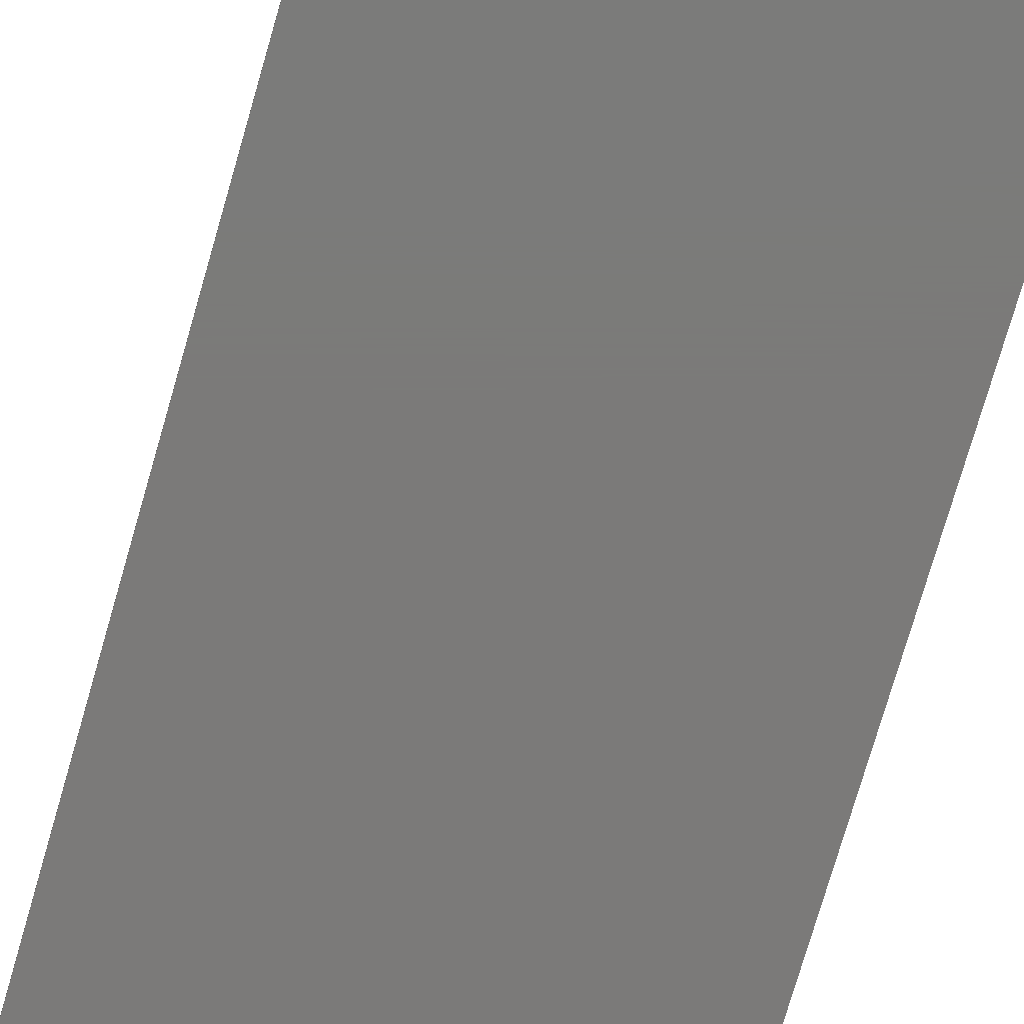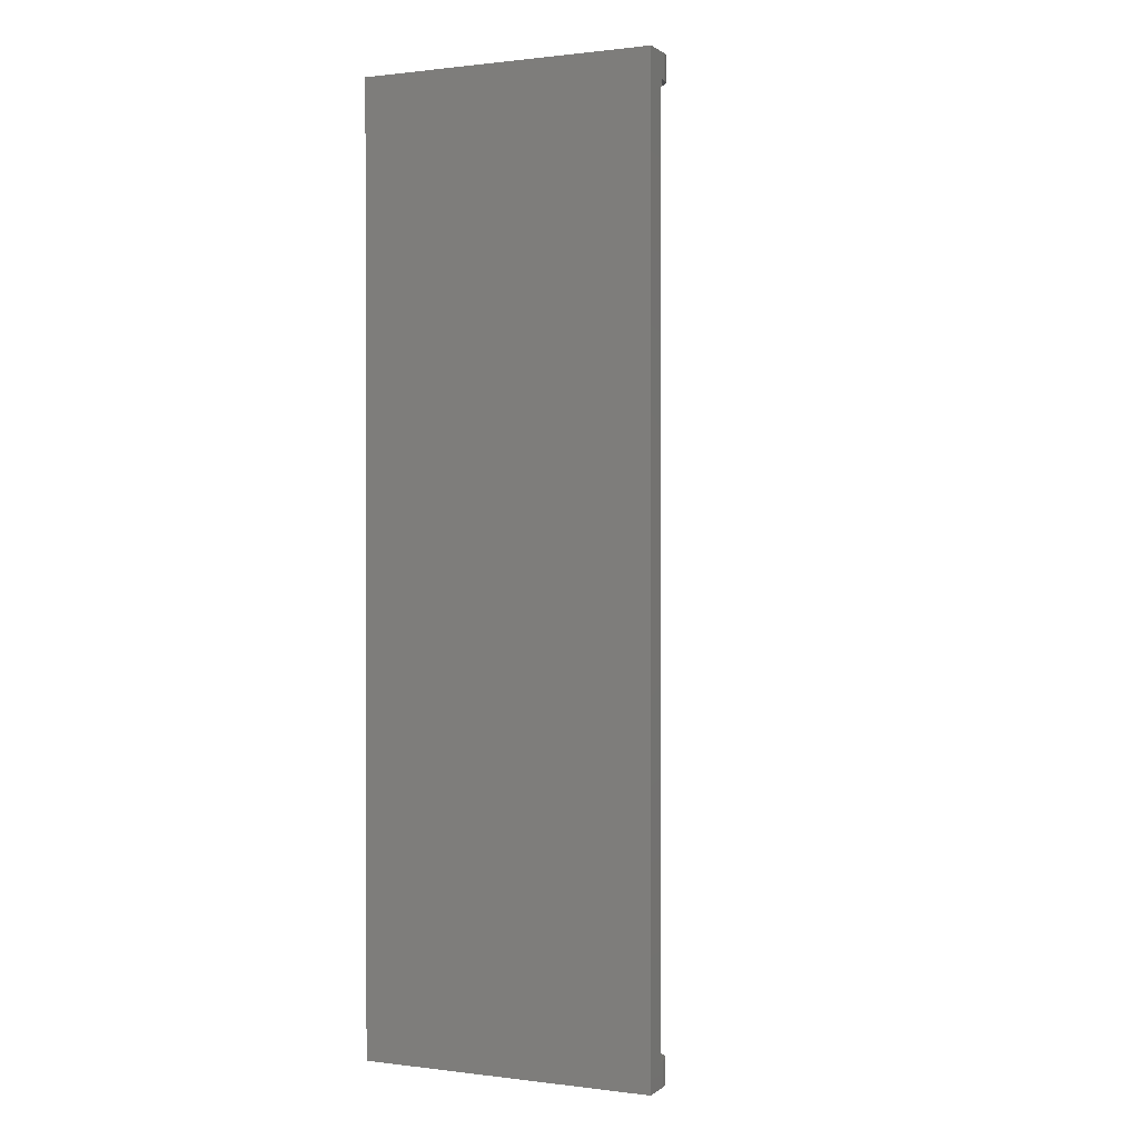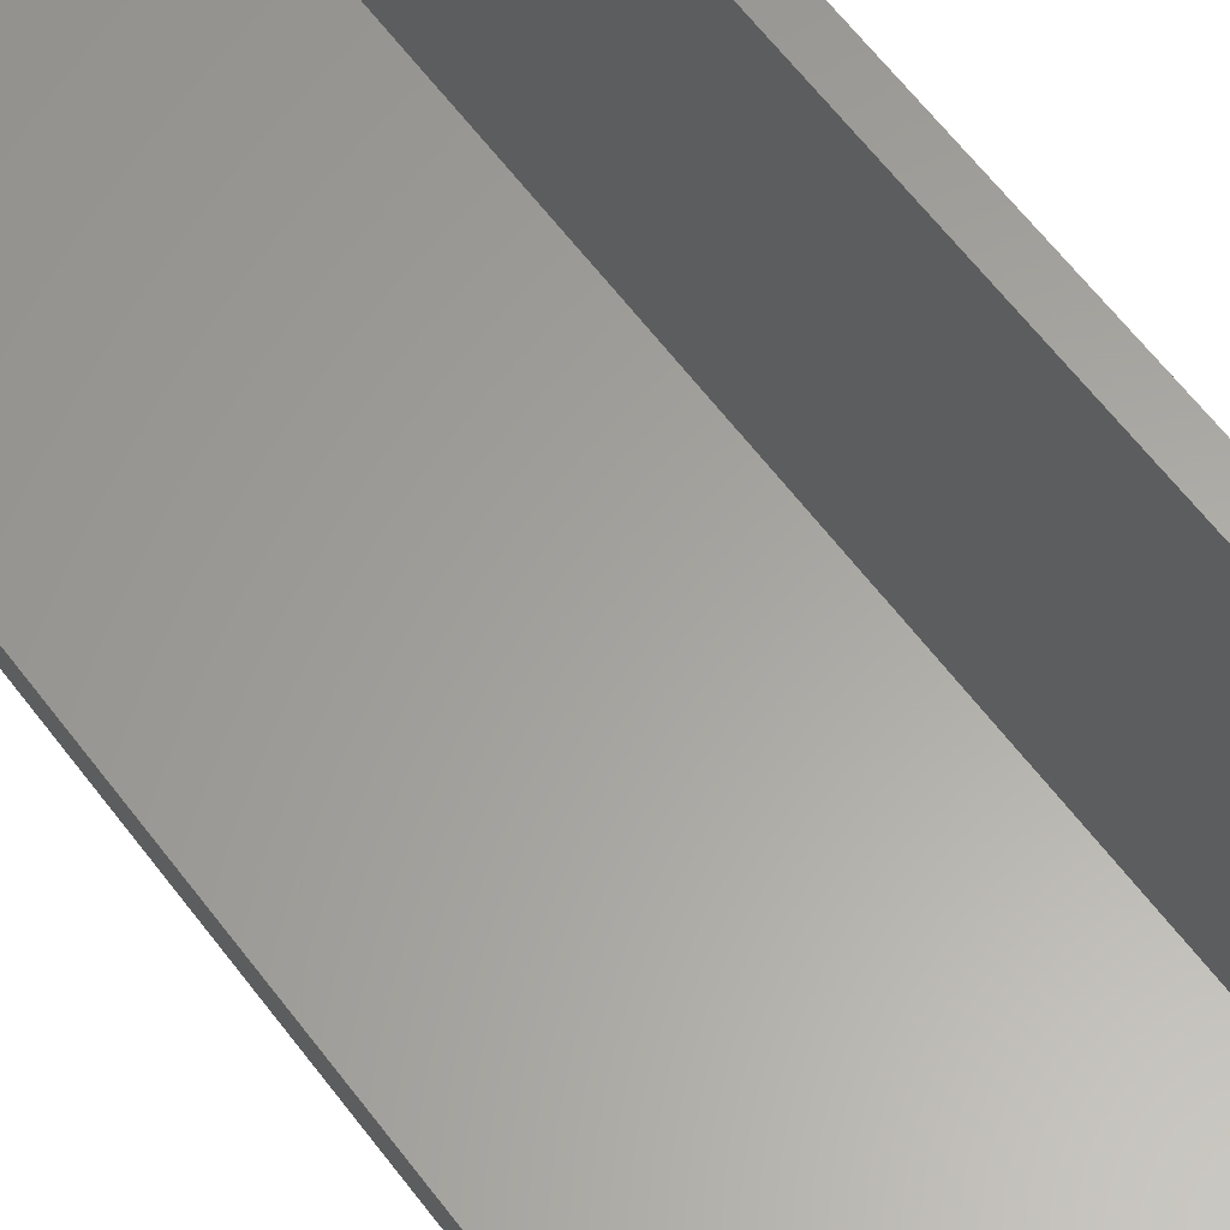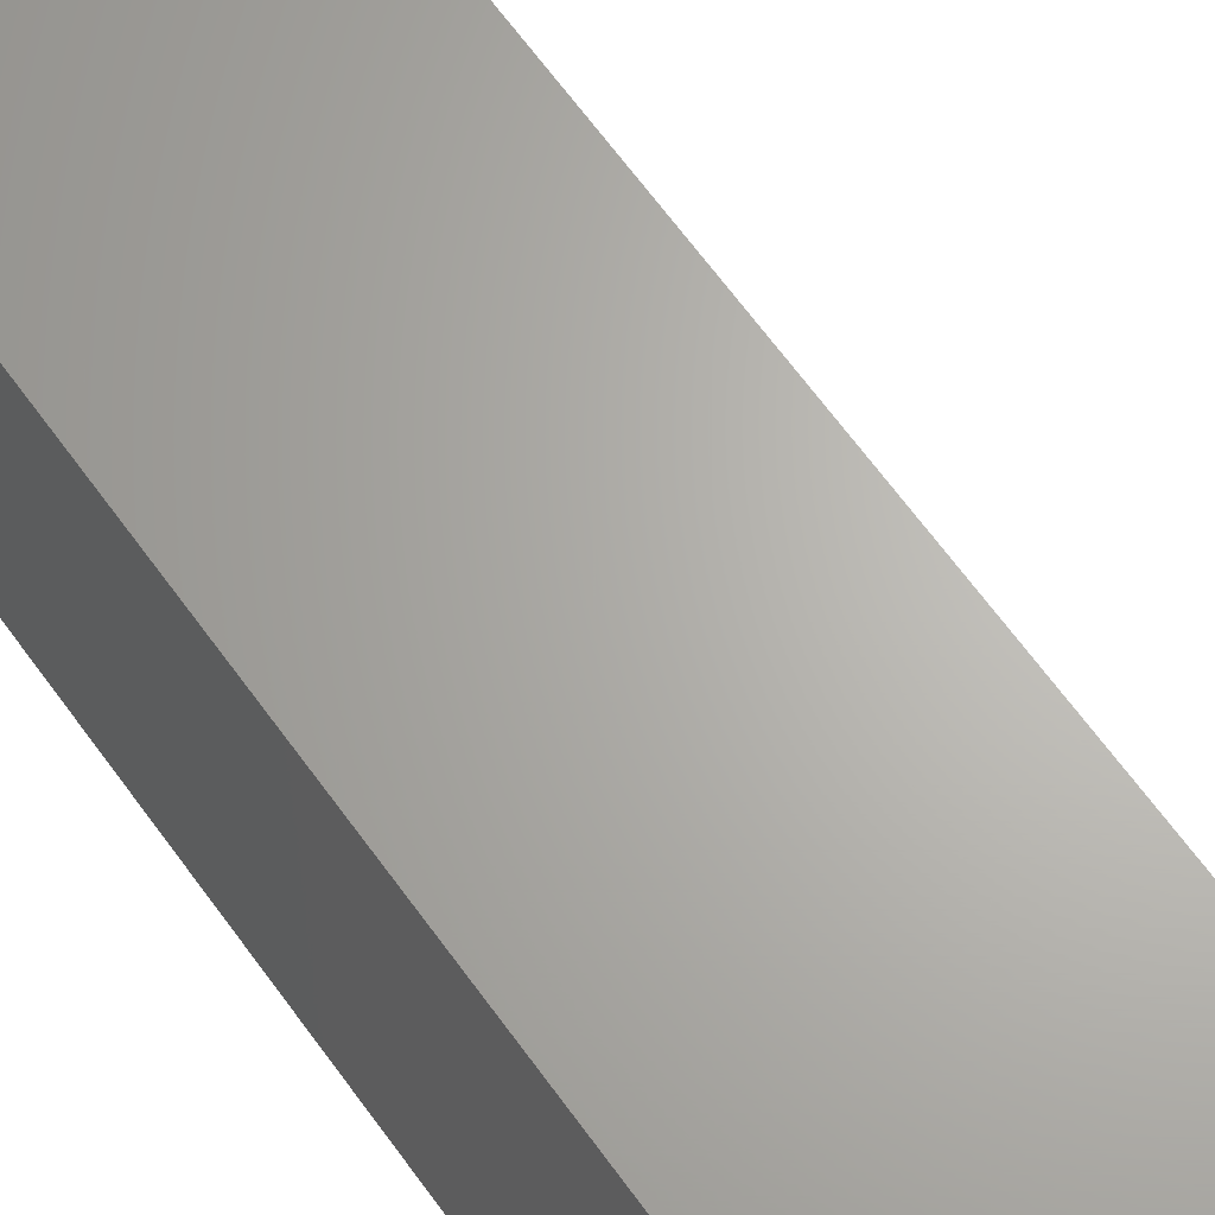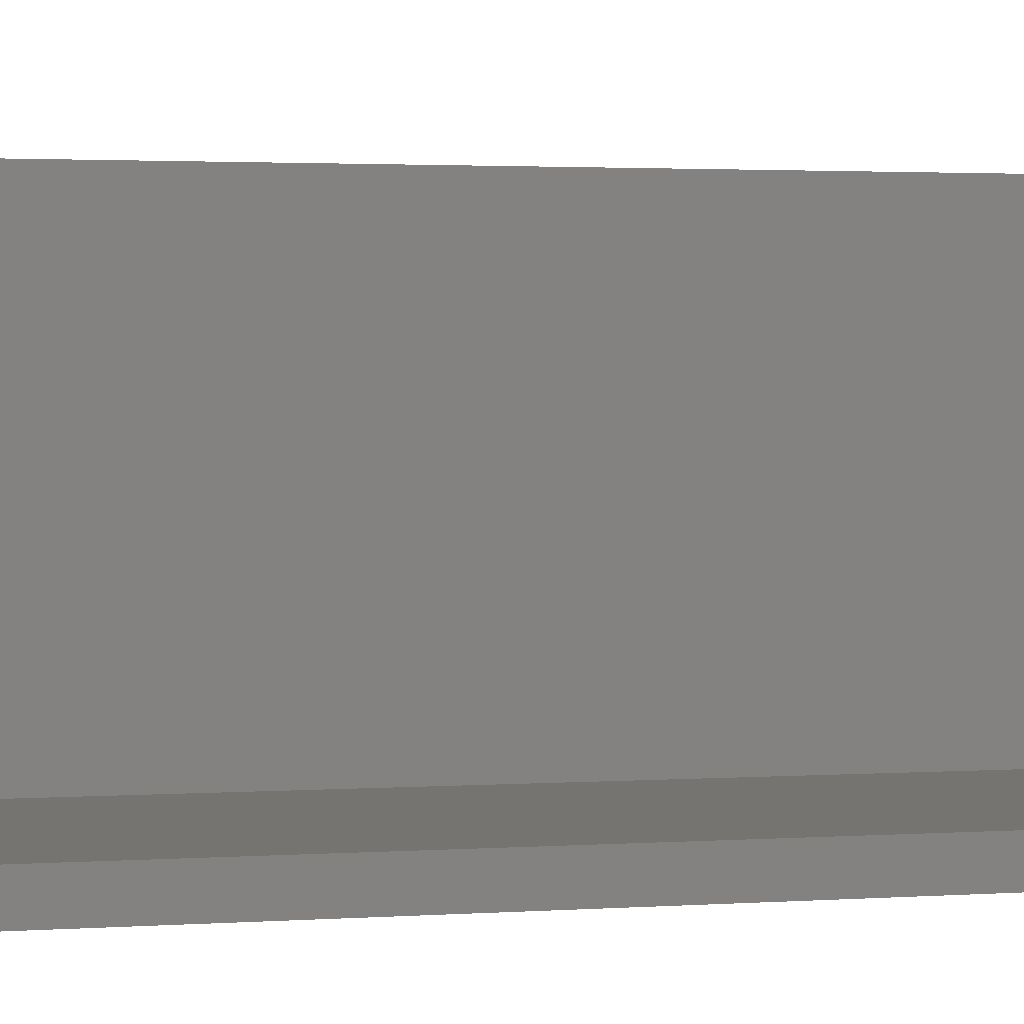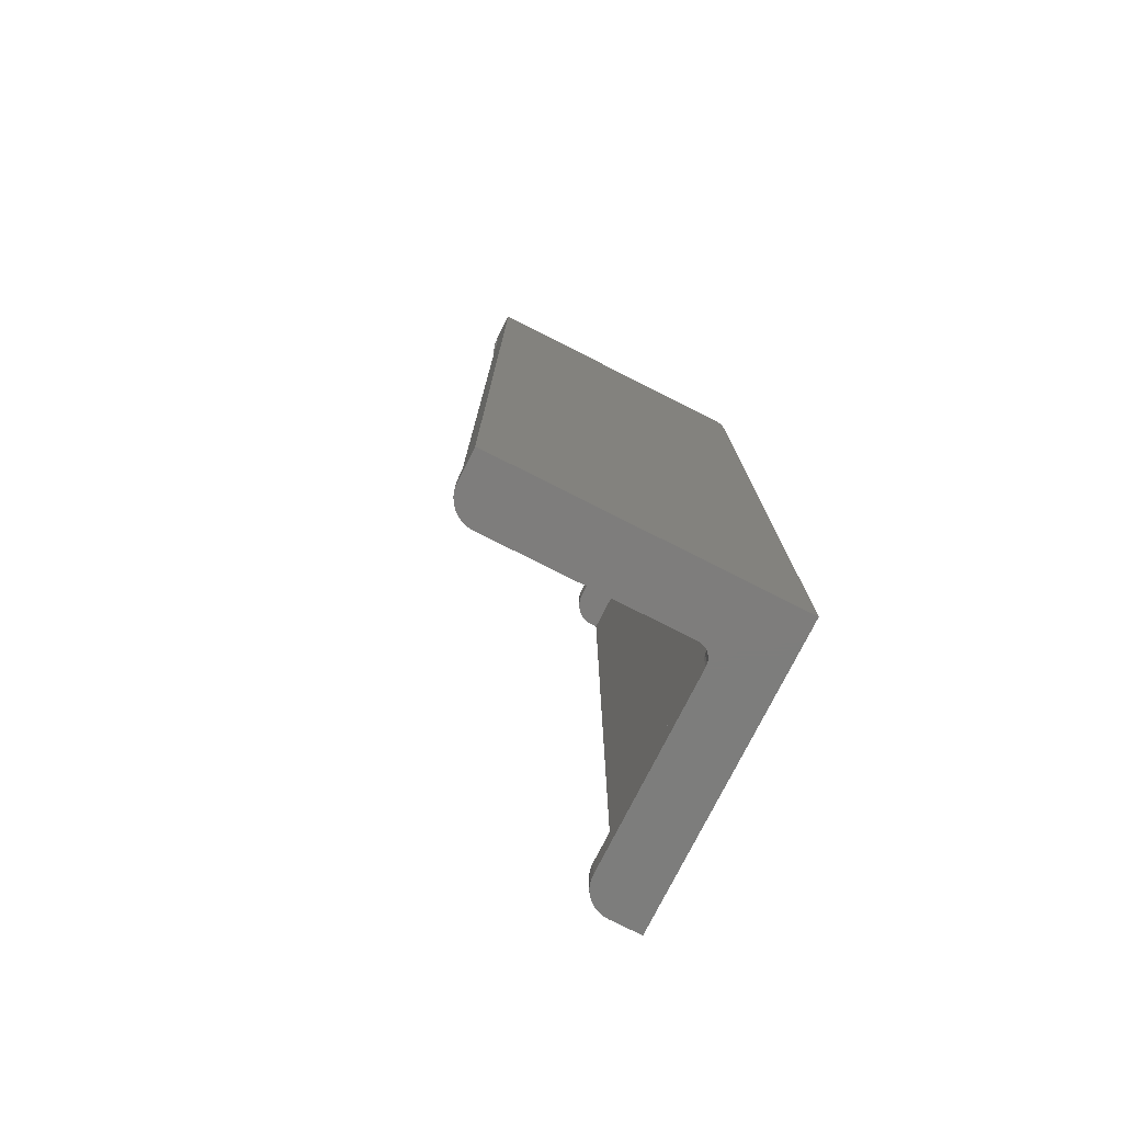
<metadata>
{"format":"stl","ext":"stl","renderer":"f3d","projection":"perspective","resolution":1024,"background":"white","views":[{"elev":-73.8,"azim":164.0,"up":"+Z"},{"elev":0.7,"azim":-65.5,"up":"+Y"},{"elev":61.7,"azim":143.2,"up":"+Z"},{"elev":65.7,"azim":-35.9,"up":"+Z"},{"elev":1.6,"azim":70.9,"up":"+Z"},{"elev":-77.0,"azim":153.2,"up":"+Y"}]}
</metadata>
<code>
# stl→obj: 120 verts, 236 faces
v 0.4688 -0.75 0.04934
v 0.4688 -0.7109 0.03906
v 0.4688 -0.7109 0.04934
v 0.4688 -0.75 -2.87e-17
v 0.4688 0.75 -2.87e-17
v 0.4688 0.75 0.04934
v 0.4688 0.7109 0.04934
v 0.4688 0.7109 0.03906
v 0.4243 -0.7109 0.09375
v 0.4243 -0.75 0.09375
v 0.433 -0.7109 0.0929
v 0.433 -0.75 0.0929
v 0.4413 -0.7109 0.09037
v 0.4413 -0.75 0.09037
v 0.449 -0.7109 0.08627
v 0.449 -0.75 0.08627
v 0.4557 -0.7109 0.08074
v 0.4557 -0.75 0.08074
v 0.4613 -0.7109 0.07401
v 0.4613 -0.75 0.07401
v 0.4654 -0.7109 0.06634
v 0.4654 -0.75 0.06634
v 0.4679 -0.7109 0.05801
v 0.4679 -0.75 0.05801
v 0.4243 0.75 0.09375
v 0.4243 0.7109 0.09375
v 0.433 0.75 0.0929
v 0.433 0.7109 0.0929
v 0.4413 0.75 0.09037
v 0.4413 0.7109 0.09037
v 0.449 0.75 0.08627
v 0.449 0.7109 0.08627
v 0.4557 0.75 0.08074
v 0.4557 0.7109 0.08074
v 0.4613 0.75 0.07401
v 0.4613 0.7109 0.07401
v 0.4654 0.75 0.06634
v 0.4654 0.7109 0.06634
v 0.4679 0.75 0.05801
v 0.4679 0.7109 0.05801
v 0.1184 -0.7109 0.09375
v 0.1184 -0.75 0.09375
v 0.1184 0.75 0.09375
v 0.1184 0.7109 0.09375
v 0.101 -0.7109 0.101
v 0.1047 -0.75 0.09791
v 0.1047 -0.7109 0.09791
v 0.109 -0.75 0.09563
v 0.109 -0.7109 0.09563
v 0.1136 -0.75 0.09422
v 0.1136 -0.7109 0.09422
v 0.101 -0.75 0.101
v 0.09791 -0.7109 0.1047
v 0.09791 -0.75 0.1047
v 0.09563 -0.7109 0.109
v 0.09563 -0.75 0.109
v 0.09422 -0.7109 0.1136
v 0.09422 -0.75 0.1136
v 0.09375 -0.7109 0.1184
v 0.09375 -0.75 0.1184
v 0.101 0.75 0.101
v 0.1047 0.7109 0.09791
v 0.1047 0.75 0.09791
v 0.109 0.7109 0.09563
v 0.109 0.75 0.09563
v 0.1136 0.7109 0.09422
v 0.1136 0.75 0.09422
v 0.101 0.7109 0.101
v 0.09791 0.75 0.1047
v 0.09791 0.7109 0.1047
v 0.09563 0.75 0.109
v 0.09563 0.7109 0.109
v 0.09422 0.75 0.1136
v 0.09422 0.7109 0.1136
v 0.09375 0.75 0.1184
v 0.09375 0.7109 0.1184
v 0.09375 -0.7109 0.4243
v 0.09375 -0.75 0.4243
v 0.09375 0.75 0.4243
v 0.09375 0.7109 0.4243
v 0.04934 -0.7109 0.4688
v 0.04934 -0.75 0.4688
v 0.05801 -0.7109 0.4679
v 0.05801 -0.75 0.4679
v 0.06634 -0.7109 0.4654
v 0.06634 -0.75 0.4654
v 0.07401 -0.7109 0.4613
v 0.07401 -0.75 0.4613
v 0.08074 -0.7109 0.4557
v 0.08074 -0.75 0.4557
v 0.08627 -0.7109 0.449
v 0.08627 -0.75 0.449
v 0.09037 -0.7109 0.4413
v 0.09037 -0.75 0.4413
v 0.0929 -0.7109 0.433
v 0.0929 -0.75 0.433
v 0.04934 0.75 0.4688
v 0.04934 0.7109 0.4688
v 0.05801 0.75 0.4679
v 0.05801 0.7109 0.4679
v 0.06634 0.75 0.4654
v 0.06634 0.7109 0.4654
v 0.07401 0.75 0.4613
v 0.07401 0.7109 0.4613
v 0.08074 0.75 0.4557
v 0.08074 0.7109 0.4557
v 0.08627 0.75 0.449
v 0.08627 0.7109 0.449
v 0.09037 0.75 0.4413
v 0.09037 0.7109 0.4413
v 0.0929 0.75 0.433
v 0.0929 0.7109 0.433
v 0.03906 0.7109 0.4688
v 2.87e-17 0.75 0.4688
v 2.87e-17 -0.75 0.4688
v 0.03906 -0.7109 0.4688
v 0.03906 0.7109 0.03906
v 0.03906 -0.7109 0.03906
v 0 -0.75 0
v 0 0.75 0
f 1 2 3
f 1 4 2
f 5 6 7
f 5 7 8
f 5 8 2
f 5 2 4
f 9 10 11
f 11 10 12
f 11 12 13
f 13 12 14
f 13 14 15
f 15 14 16
f 15 16 17
f 17 16 18
f 17 18 19
f 19 18 20
f 19 20 21
f 21 20 22
f 21 22 23
f 23 22 24
f 23 24 3
f 3 24 1
f 25 26 27
f 27 26 28
f 27 28 29
f 29 28 30
f 29 30 31
f 31 30 32
f 31 32 33
f 33 32 34
f 33 34 35
f 35 34 36
f 35 36 37
f 37 36 38
f 37 38 39
f 39 38 40
f 39 40 6
f 6 40 7
f 9 41 10
f 10 41 42
f 25 43 26
f 26 43 44
f 45 46 47
f 47 46 48
f 47 48 49
f 49 48 50
f 49 50 51
f 51 50 42
f 51 42 41
f 46 45 52
f 52 45 53
f 52 53 54
f 54 53 55
f 54 55 56
f 56 55 57
f 56 57 58
f 58 57 59
f 58 59 60
f 61 62 63
f 63 62 64
f 63 64 65
f 65 64 66
f 65 66 67
f 67 66 44
f 67 44 43
f 62 61 68
f 68 61 69
f 68 69 70
f 70 69 71
f 70 71 72
f 72 71 73
f 72 73 74
f 74 73 75
f 74 75 76
f 59 77 60
f 60 77 78
f 75 79 76
f 76 79 80
f 81 82 83
f 83 82 84
f 83 84 85
f 85 84 86
f 85 86 87
f 87 86 88
f 87 88 89
f 89 88 90
f 89 90 91
f 91 90 92
f 91 92 93
f 93 92 94
f 93 94 95
f 95 94 96
f 95 96 77
f 77 96 78
f 97 98 99
f 99 98 100
f 99 100 101
f 101 100 102
f 101 102 103
f 103 102 104
f 103 104 105
f 105 104 106
f 105 106 107
f 107 106 108
f 107 108 109
f 109 108 110
f 109 110 111
f 111 110 112
f 111 112 79
f 79 112 80
f 97 113 98
f 97 114 113
f 115 82 81
f 115 81 116
f 115 116 113
f 115 113 114
f 117 118 8
f 8 118 2
f 113 116 117
f 117 116 118
f 98 102 100
f 113 117 76
f 113 76 80
f 113 80 112
f 113 112 110
f 113 110 108
f 113 108 106
f 113 106 104
f 113 104 102
f 113 102 98
f 117 8 7
f 117 7 40
f 117 40 38
f 117 38 36
f 117 36 34
f 117 34 32
f 117 32 30
f 117 30 28
f 117 28 26
f 117 26 44
f 117 44 66
f 117 66 64
f 117 64 62
f 117 62 68
f 117 68 70
f 117 70 72
f 117 72 74
f 117 74 76
f 83 85 81
f 116 81 85
f 116 85 87
f 116 87 89
f 116 89 91
f 116 91 93
f 116 93 95
f 116 95 77
f 116 77 59
f 116 59 118
f 118 59 57
f 118 57 55
f 118 55 53
f 118 53 45
f 118 45 47
f 118 47 49
f 118 49 51
f 118 51 41
f 118 41 9
f 118 9 11
f 118 11 13
f 118 13 15
f 118 15 17
f 118 17 19
f 118 19 21
f 118 21 23
f 118 23 3
f 118 3 2
f 82 86 84
f 115 119 60
f 115 60 78
f 115 78 96
f 115 96 94
f 115 94 92
f 115 92 90
f 115 90 88
f 115 88 86
f 115 86 82
f 119 4 1
f 119 1 24
f 119 24 22
f 119 22 20
f 119 20 18
f 119 18 16
f 119 16 14
f 119 14 12
f 119 12 10
f 119 10 42
f 119 42 50
f 119 50 48
f 119 48 46
f 119 46 52
f 119 52 54
f 119 54 56
f 119 56 58
f 119 58 60
f 99 101 97
f 114 97 101
f 114 101 103
f 114 103 105
f 114 105 107
f 114 107 109
f 114 109 111
f 114 111 79
f 114 79 75
f 114 75 120
f 120 75 73
f 120 73 71
f 120 71 69
f 120 69 61
f 120 61 63
f 120 63 65
f 120 65 67
f 120 67 43
f 120 43 25
f 120 25 27
f 120 27 29
f 120 29 31
f 120 31 33
f 120 33 35
f 120 35 37
f 120 37 39
f 120 39 6
f 120 6 5
f 114 120 115
f 115 120 119
f 120 5 119
f 119 5 4

</code>
